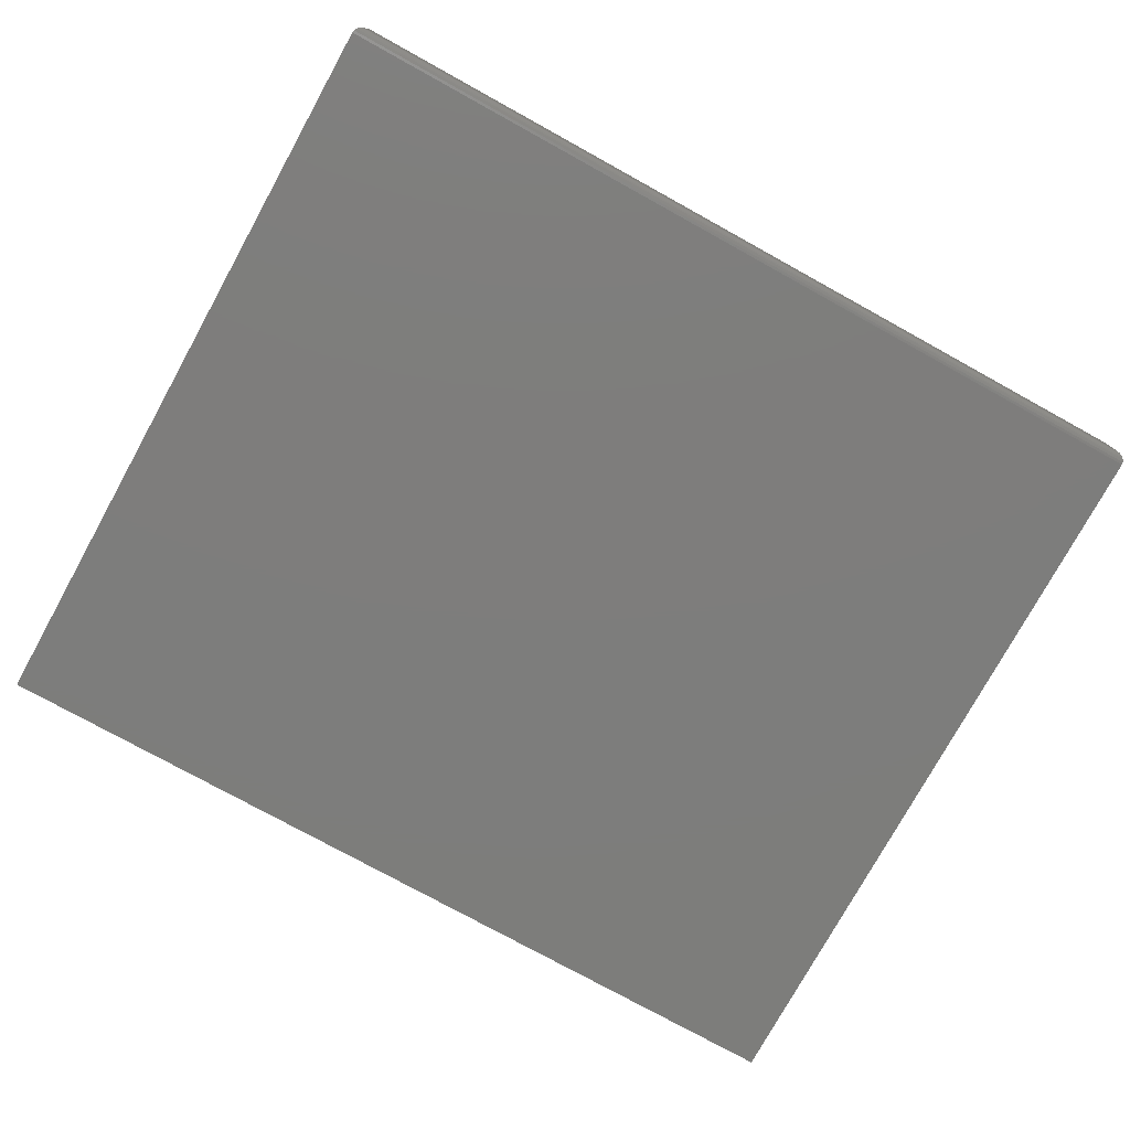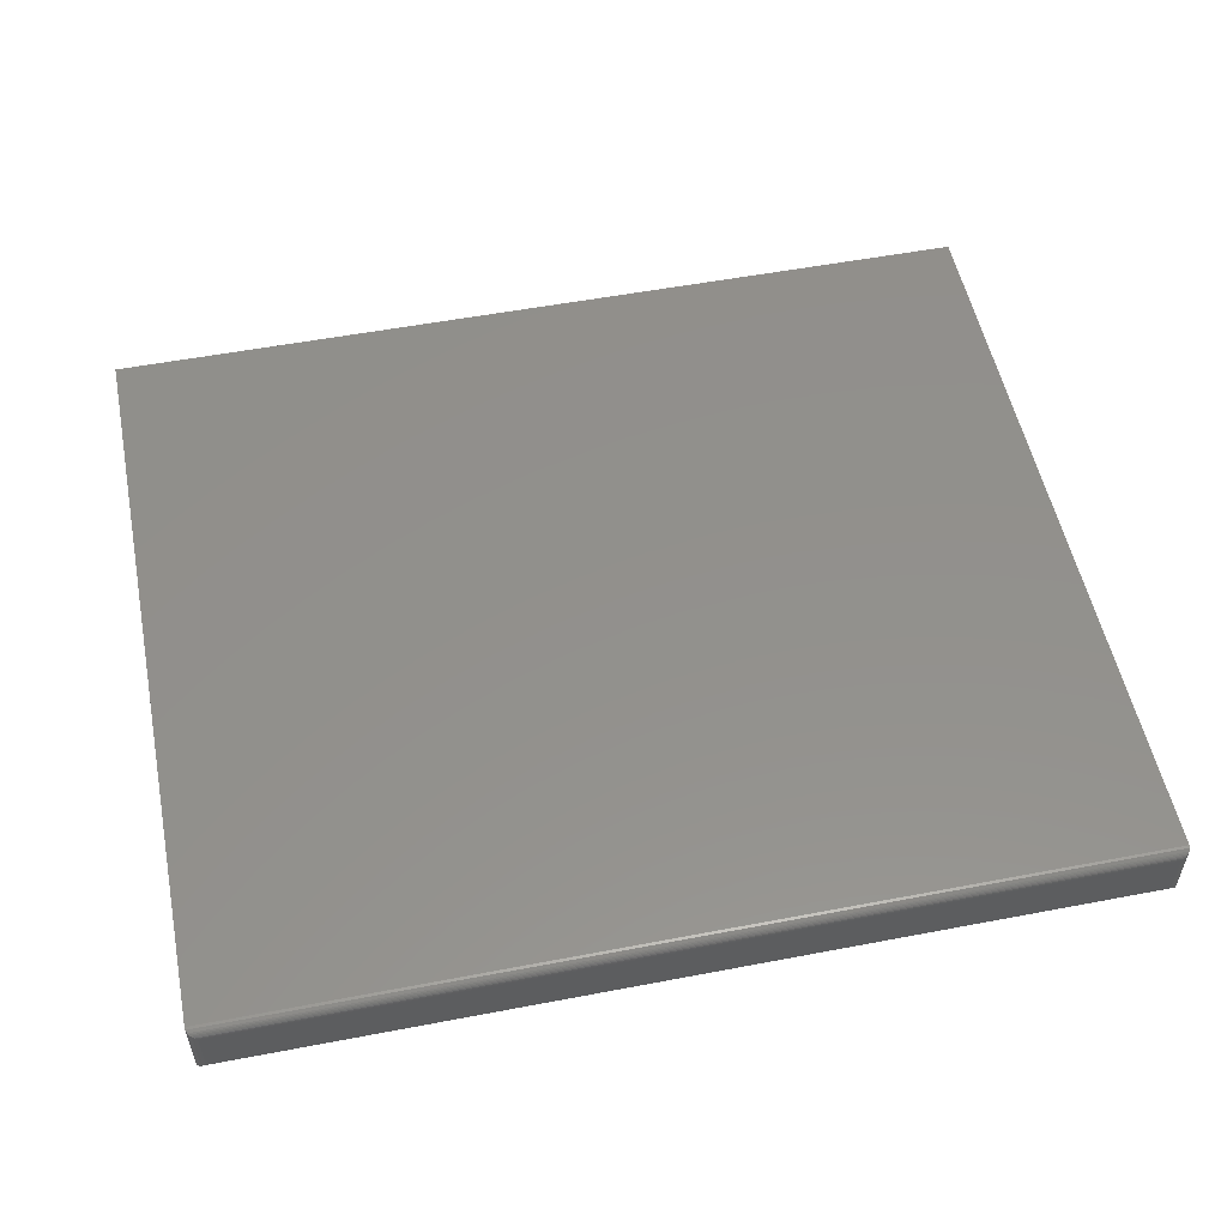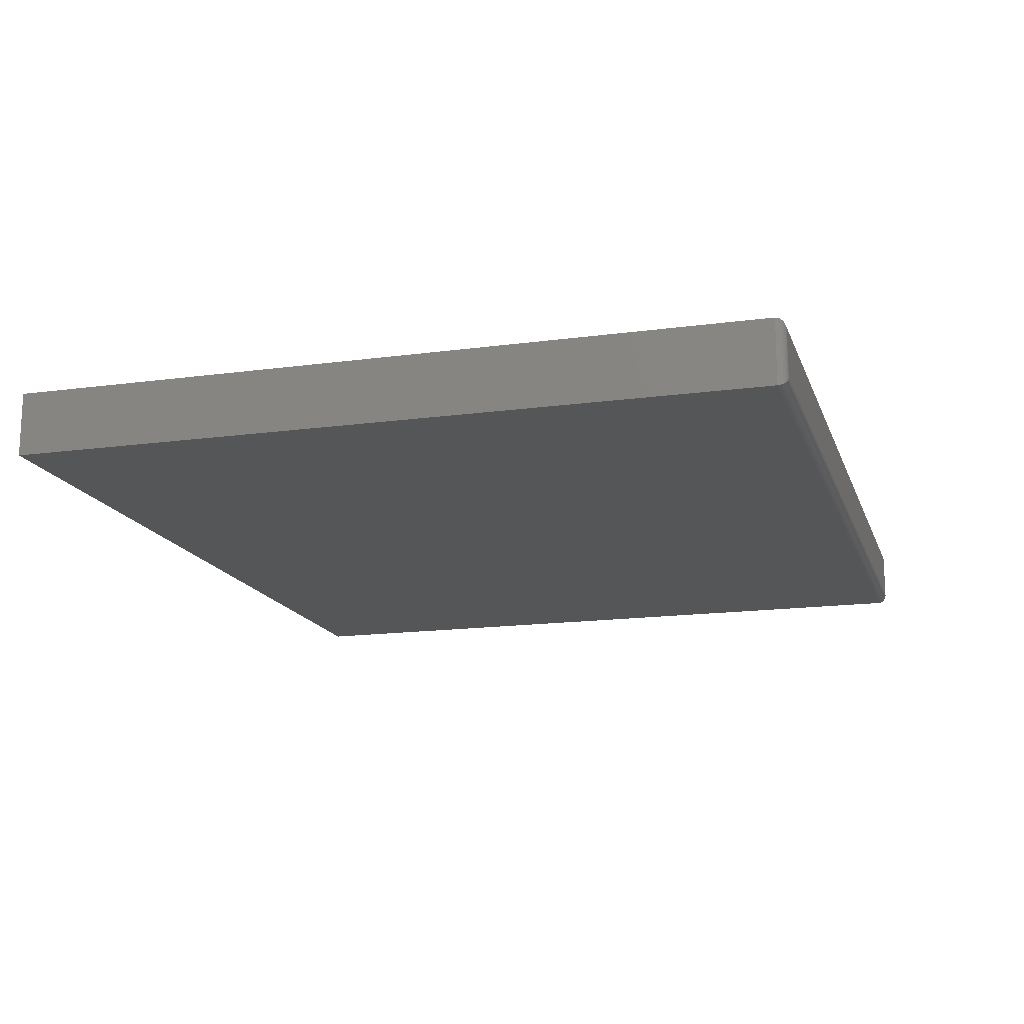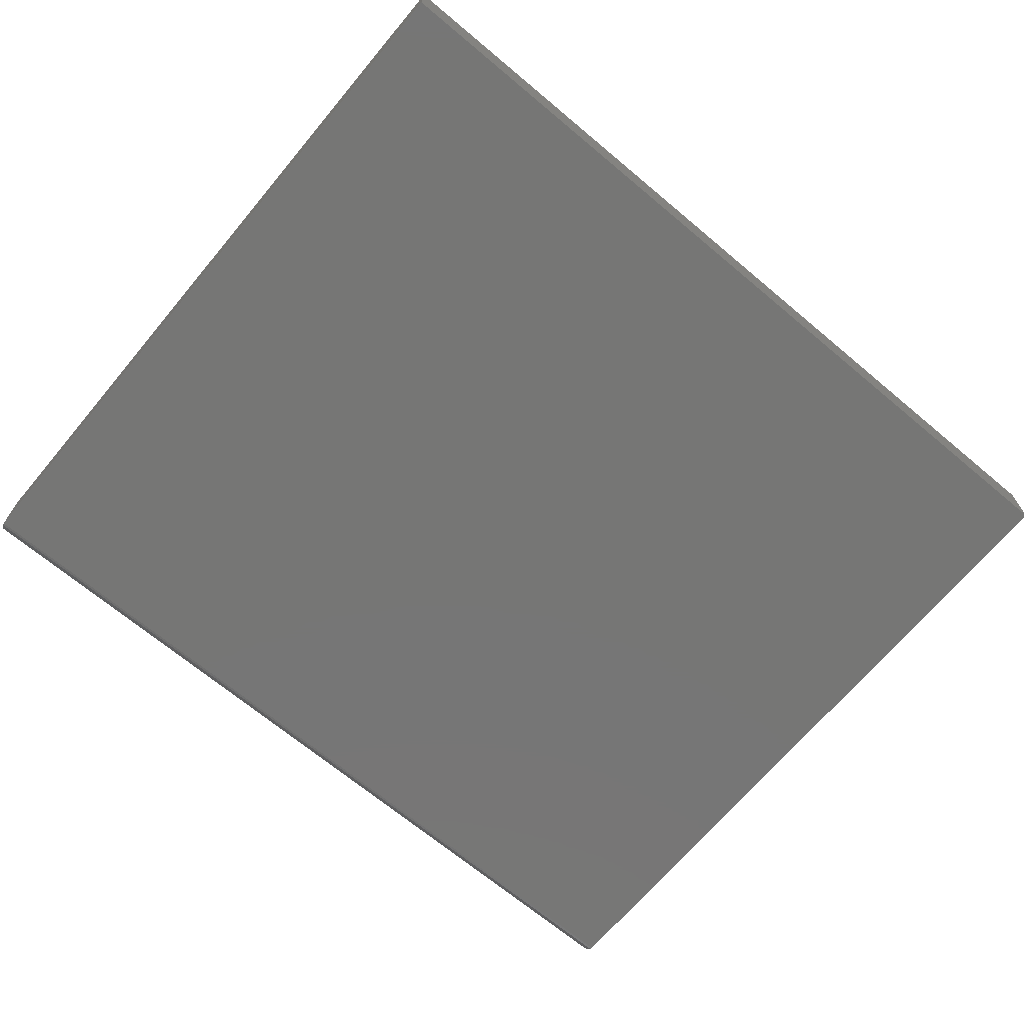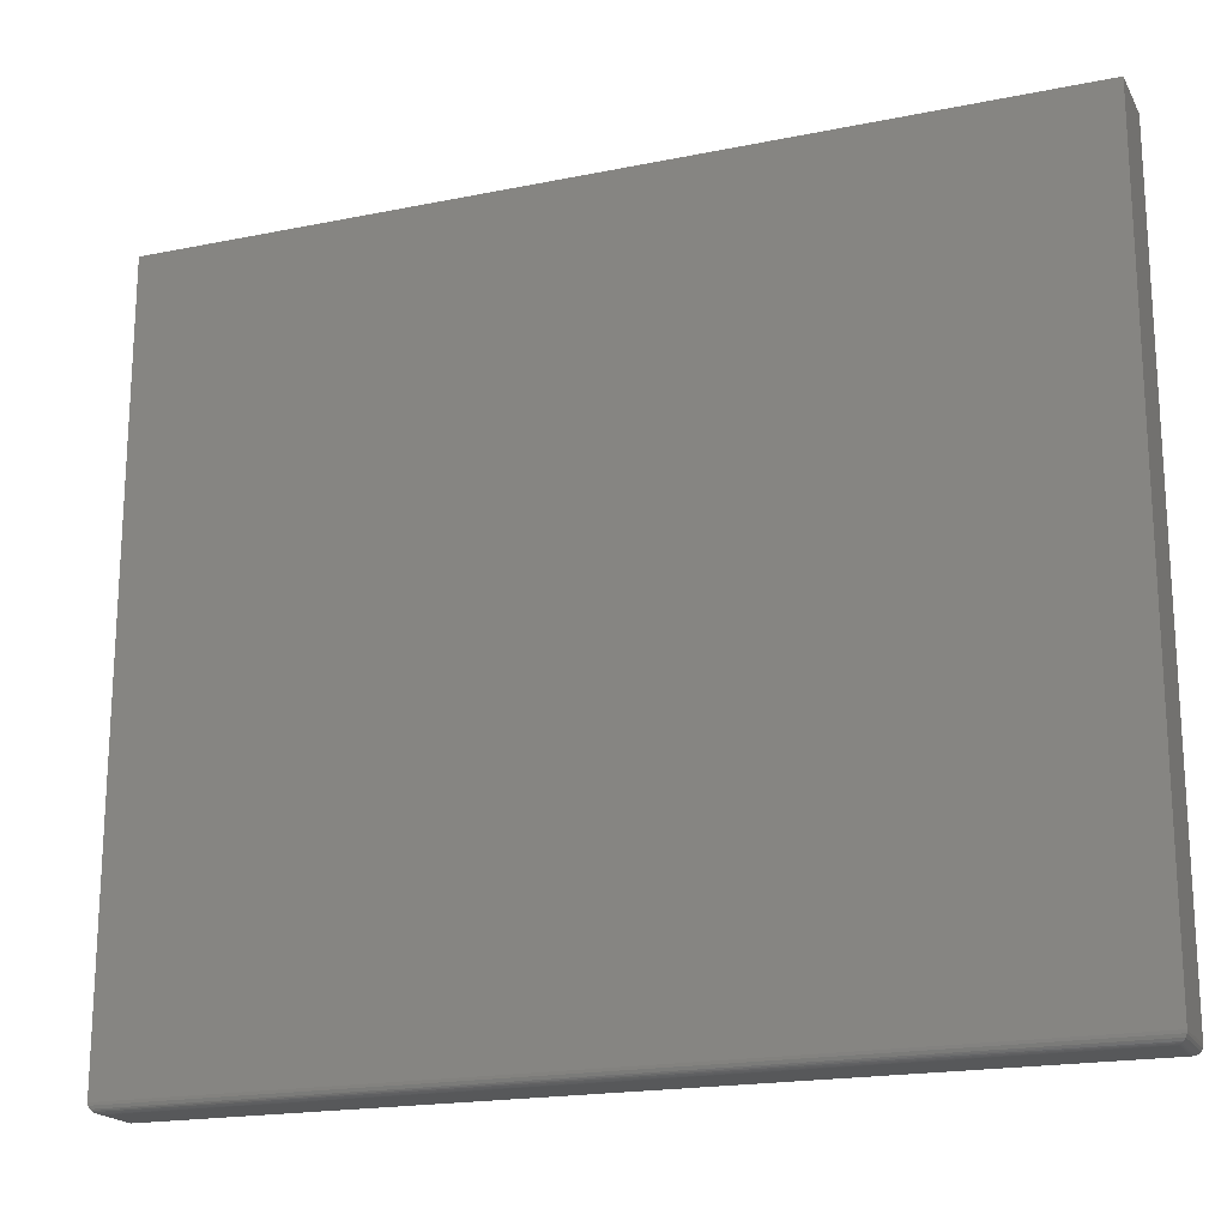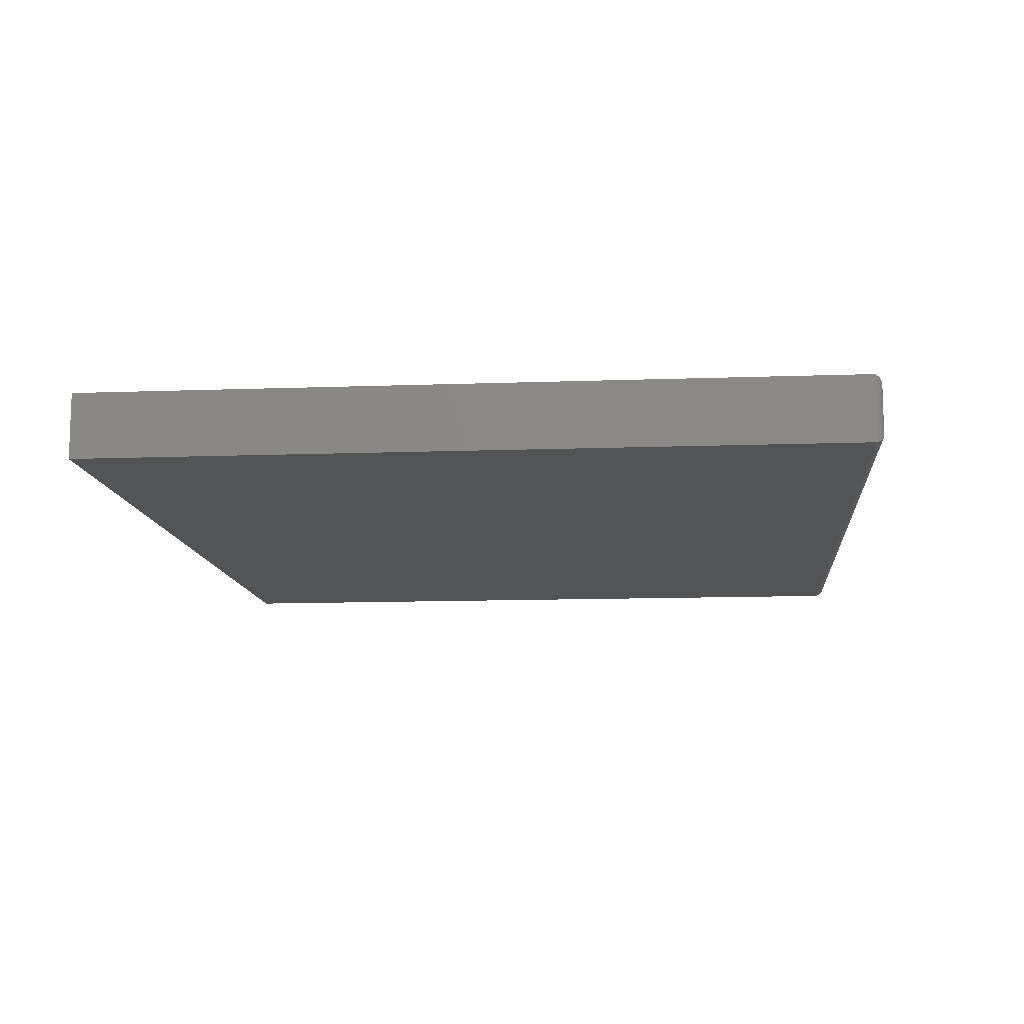
<metadata>
{"format":"stl","ext":"stl","renderer":"f3d","projection":"perspective","resolution":1024,"background":"white","views":[{"elev":-76.9,"azim":-28.9,"up":"+Z"},{"elev":53.7,"azim":-11.5,"up":"+Z"},{"elev":-15.8,"azim":-74.0,"up":"+Z"},{"elev":-68.6,"azim":140.0,"up":"+Z"},{"elev":-19.0,"azim":-158.9,"up":"+Y"},{"elev":-11.6,"azim":-84.9,"up":"+Z"}]}
</metadata>
<code>
# stl→obj: 40 verts, 76 faces
v -0.75 0.007812 0.05469
v 0 0.007812 0.05469
v -0.75 0.6474 0.05469
v 0 0.6474 0.05469
v -0.75 0.007812 0
v -0.75 0.6474 0
v 0 0.007812 0
v 0 0.6474 0
v -0.7422 0 0.04688
v -0.7422 0 0.007812
v -0.007812 0 0.04688
v -0.007812 0 0.007812
v -0.7434 9.925e-05 0.006571
v -0.006571 9.925e-05 0.006567
v -0.7497 0.005616 0.0003152
v -0.001405 0.003342 0.001405
v -0.7486 0.003342 0.001405
v -0.00221 0.002368 0.00221
v -0.7478 0.002368 0.00221
v -0.003156 0.001539 0.003156
v -0.7468 0.001539 0.003156
v -0.004218 0.0008761 0.004218
v -0.7458 0.0008761 0.004218
v -0.005364 0.0003935 0.005364
v -0.7446 0.0003935 0.005364
v -0.0003152 0.005616 0.0003152
v -0.006567 9.925e-05 0.04812
v -0.001405 0.003342 0.05328
v -0.00221 0.002368 0.05248
v -0.003156 0.001539 0.05153
v -0.004218 0.0008761 0.05047
v -0.005364 0.0003935 0.04932
v -0.0003152 0.005616 0.05437
v -0.7434 9.925e-05 0.04812
v -0.7446 0.0003935 0.04932
v -0.7458 0.0008761 0.05047
v -0.7468 0.001539 0.05153
v -0.7478 0.002368 0.05248
v -0.7486 0.003342 0.05328
v -0.7497 0.005616 0.05437
f 1 2 3
f 3 2 4
f 5 6 7
f 7 6 8
f 3 6 1
f 1 6 5
f 2 7 4
f 4 7 8
f 9 10 11
f 11 10 12
f 12 13 14
f 12 10 13
f 15 16 17
f 16 18 17
f 17 18 19
f 18 20 19
f 19 20 21
f 20 22 21
f 21 22 23
f 22 24 23
f 23 24 25
f 24 14 25
f 25 14 13
f 5 7 15
f 15 7 26
f 15 26 16
f 11 14 27
f 11 12 14
f 26 28 16
f 28 29 16
f 16 29 18
f 29 30 18
f 18 30 20
f 30 31 20
f 20 31 22
f 31 32 22
f 22 32 24
f 32 27 24
f 24 27 14
f 7 2 26
f 26 2 33
f 26 33 28
f 9 27 34
f 9 11 27
f 27 32 34
f 34 32 35
f 32 31 35
f 35 31 36
f 31 30 36
f 36 30 37
f 30 29 37
f 37 29 38
f 29 28 38
f 38 28 39
f 28 33 39
f 2 1 33
f 33 1 40
f 33 40 39
f 10 34 13
f 10 9 34
f 34 35 13
f 13 35 25
f 35 36 25
f 25 36 23
f 36 37 23
f 23 37 21
f 37 38 21
f 21 38 19
f 38 39 19
f 19 39 17
f 39 40 17
f 1 5 40
f 40 5 15
f 40 15 17
f 4 8 3
f 3 8 6

</code>
